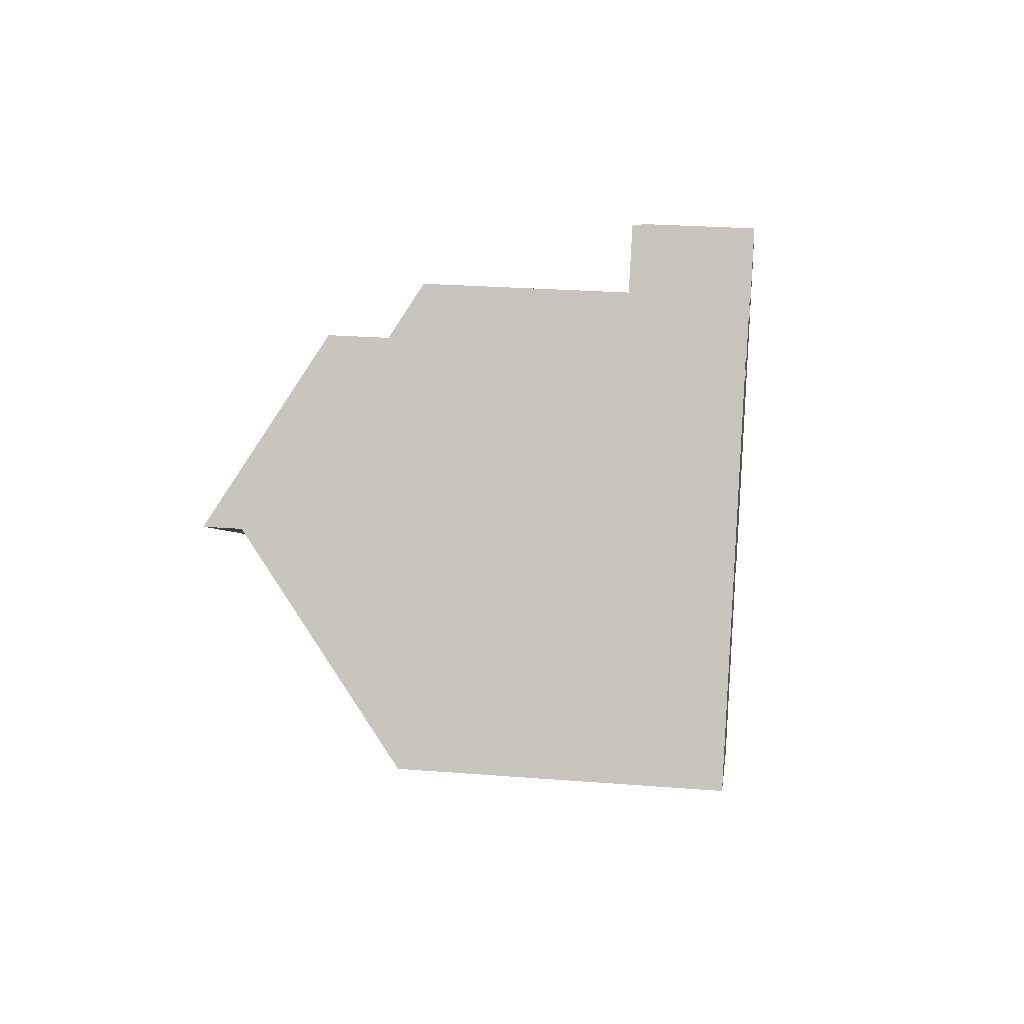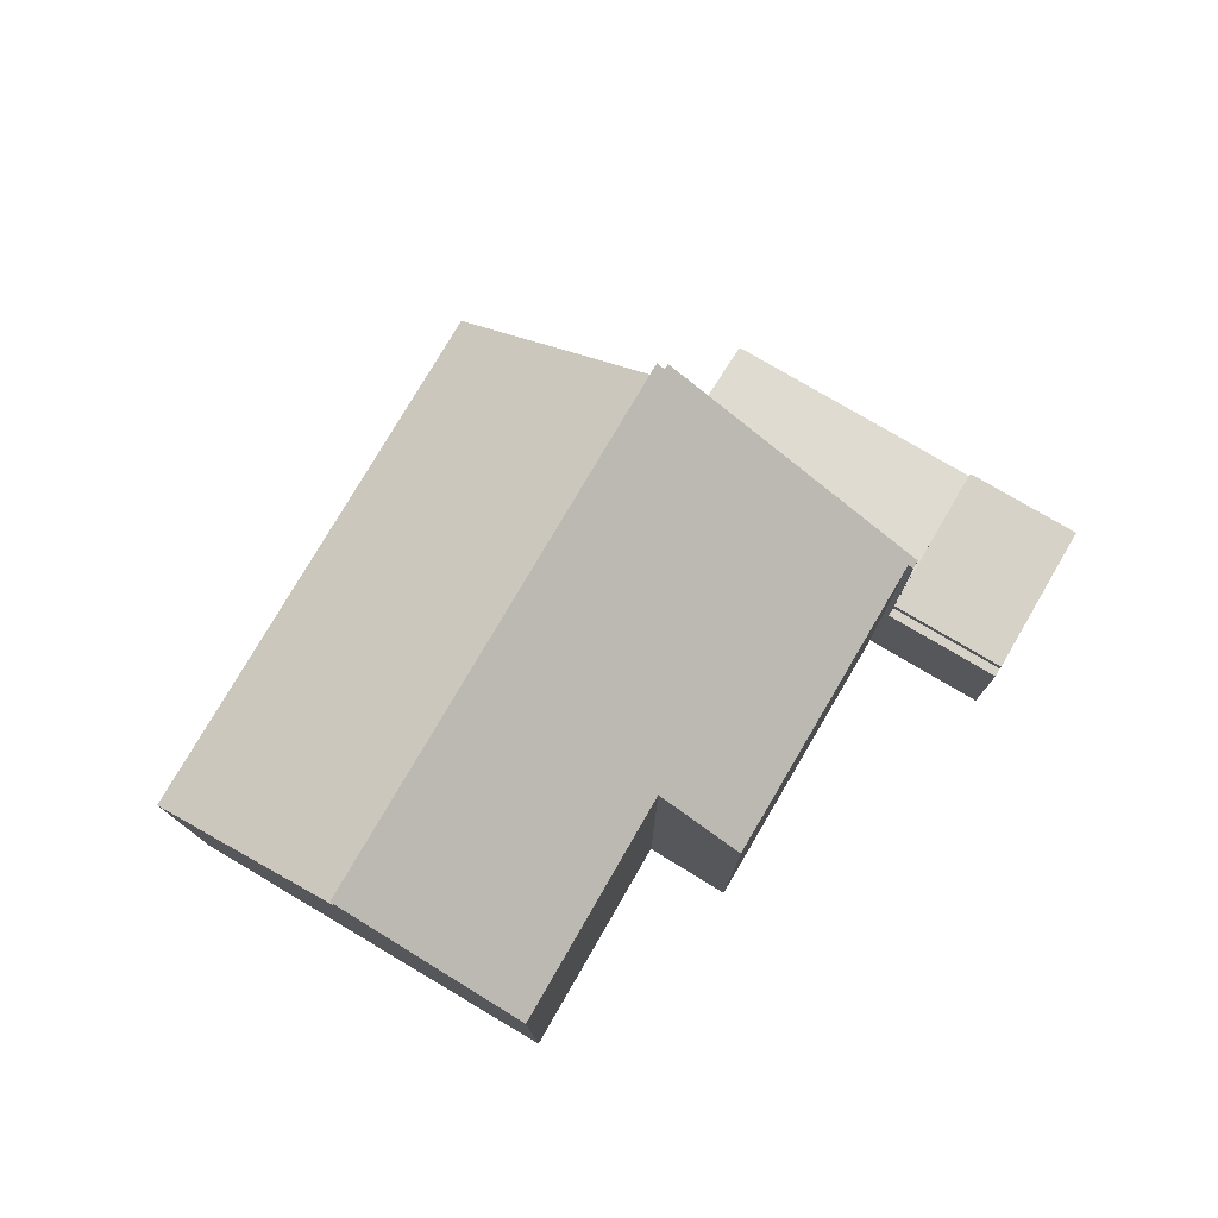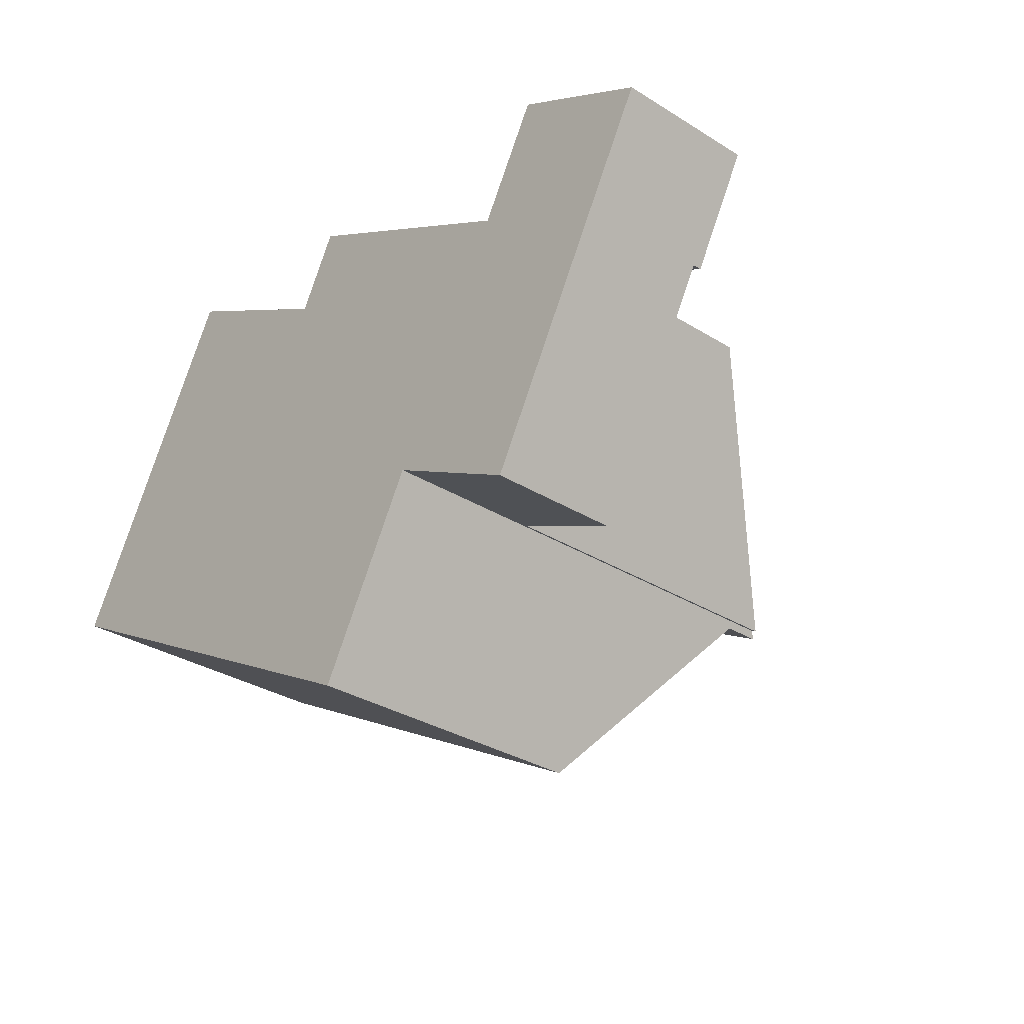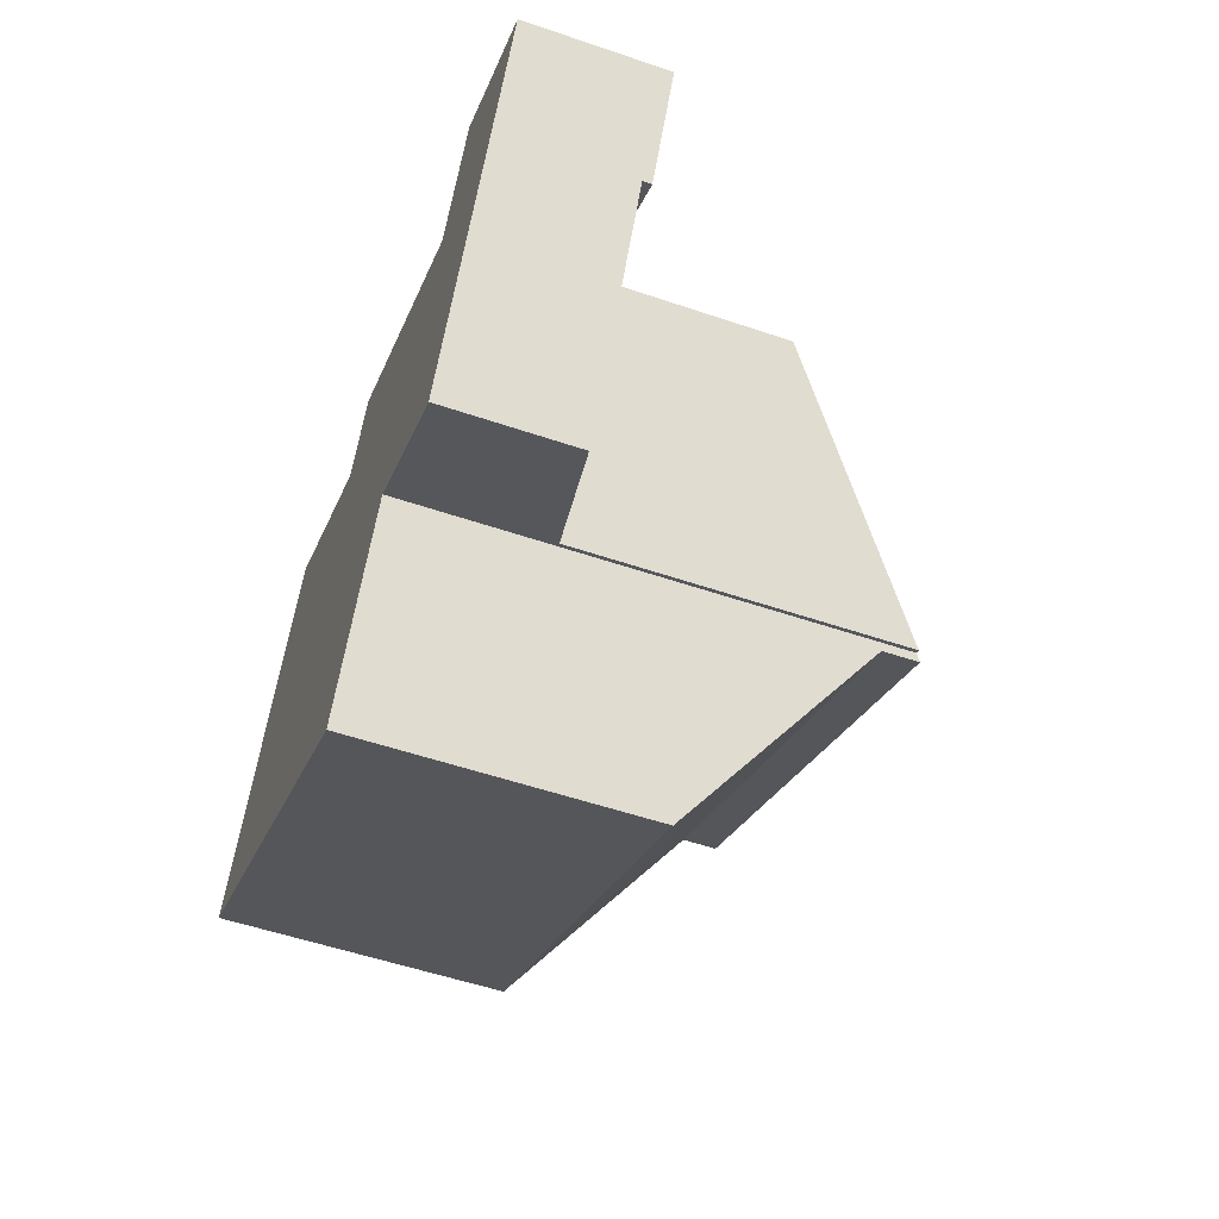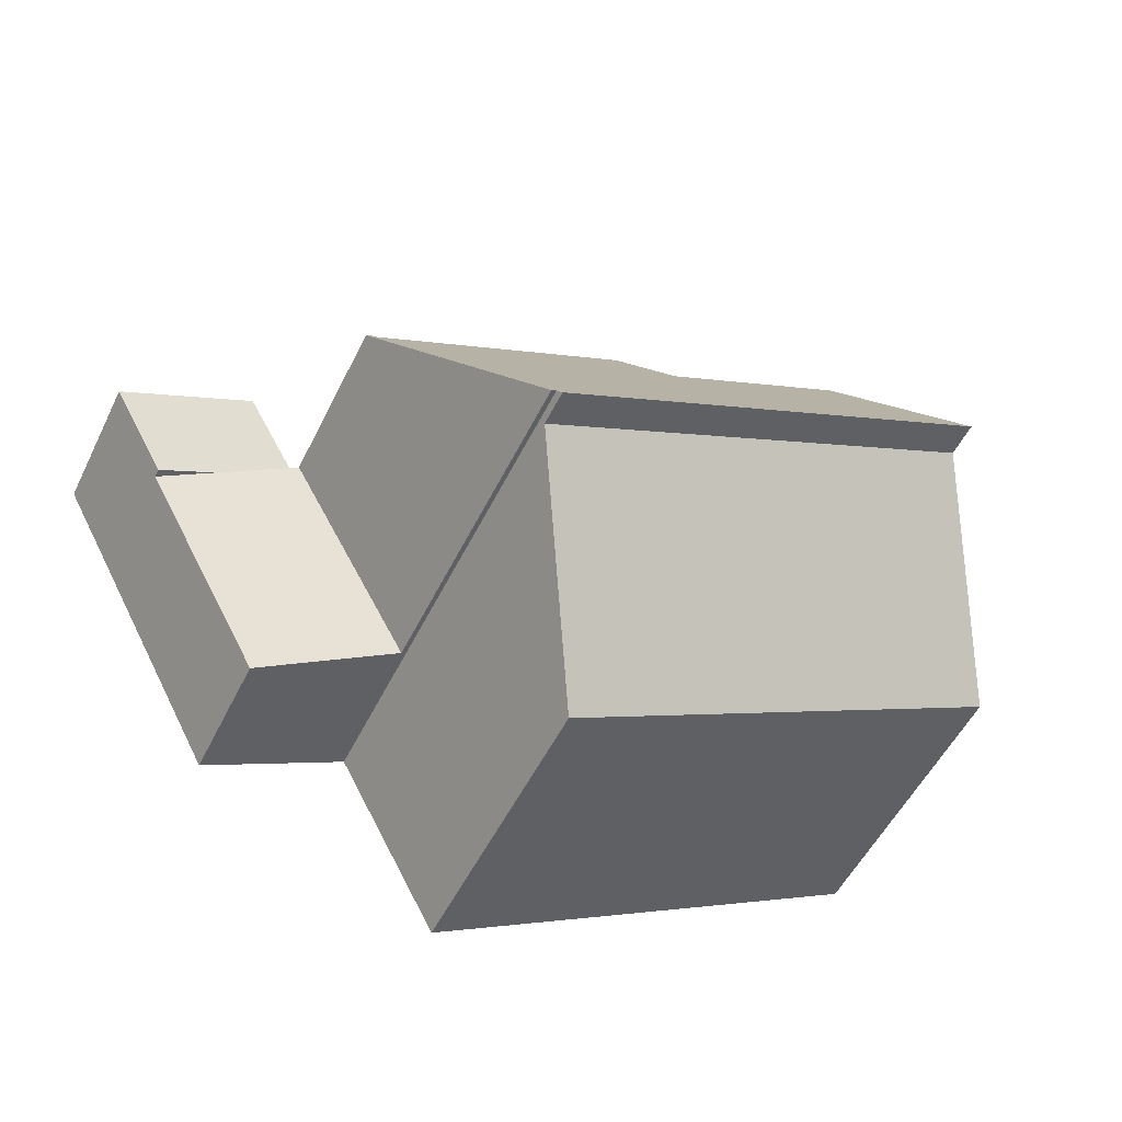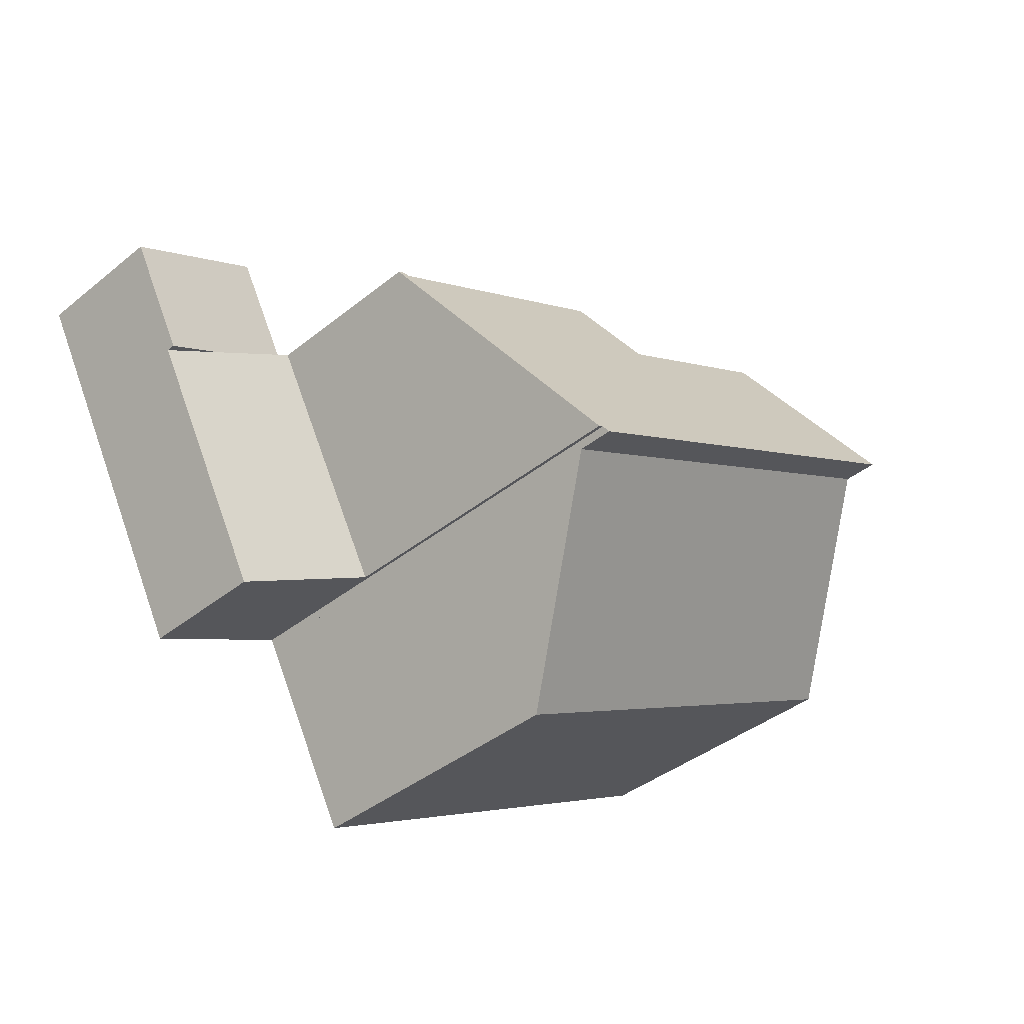
<metadata>
{"format":"obj","ext":"obj","renderer":"f3d","projection":"perspective","resolution":1024,"background":"white","views":[{"elev":26.4,"azim":-83.0,"up":"+Z"},{"elev":77.4,"azim":-30.6,"up":"+Y"},{"elev":-32.2,"azim":49.0,"up":"+Z"},{"elev":-54.5,"azim":70.2,"up":"+Z"},{"elev":-53.7,"azim":154.0,"up":"+Z"},{"elev":-40.9,"azim":134.2,"up":"+Z"}]}
</metadata>
<code>
v  0 5.32 3.258e-16
v  10.28 8.198 -1.379
v  8.449 5.32 -4.71
v  1.832 8.198 3.332
v  1.832 -2.04e-16 3.332
v  0 0 0
v  10.28 8.444e-17 -1.379
v  8.449 2.884e-16 -4.71
v  12.63 2.382 3.022
v  13.82 2.382 4.848
v  12.77 2.382 2.944
v  13.68 2.382 4.927
v  12.63 -1.85e-16 3.022
v  13.68 -3.017e-16 4.927
v  13.82 -2.969e-16 4.848
v  12.77 -1.803e-16 2.944
v  14.24 2.559 2.132
v  16.3 2.559 3.467
v  15.26 2.559 1.565
v  13.82 2.559 4.848
v  12.77 2.559 2.944
v  16.3 -2.123e-16 3.467
v  15.26 -9.583e-17 1.565
v  14.24 -1.305e-16 2.132
v  10.44 2.792 -1.302
v  15.26 2.396 1.565
v  12.95 2.396 -2.642
v  12.77 2.792 2.944
v  12.95 1.618e-16 -2.642
v  10.44 7.972e-17 -1.302
v  12.77 5.959 2.944
v  10.44 8.773 -1.302
v  10.35 8.774 -1.254
v  1.832 8.853 3.332
v  10.28 8.857 -1.379
v  12.59 6.017 2.934
v  7.007 6.94 4.22
v  3.426 6.93 6.232
v  7.743 6.031 5.601
v  12.63 5.959 3.022
v  7.743 -3.43e-16 5.601
v  12.59 -1.797e-16 2.934
v  7.007 -2.584e-16 4.22
v  3.426 -3.816e-16 6.232
v  10.35 7.679e-17 -1.254
g defaultobject
f 1 2 3
f 2 1 4
f 1 5 4
f 5 1 6
f 5 2 4
f 2 5 7
f 7 3 2
f 3 7 8
f 8 1 3
f 1 8 6
f 6 7 5
f 7 6 8
f 9 10 11
f 10 9 12
f 13 12 9
f 12 13 14
f 14 10 12
f 10 14 15
f 15 11 10
f 11 15 16
f 16 9 11
f 9 16 13
f 13 15 14
f 15 13 16
f 17 18 19
f 18 17 20
f 20 17 21
f 16 20 21
f 20 16 15
f 15 18 20
f 18 15 22
f 22 19 18
f 19 22 23
f 17 16 21
f 16 17 19
f 16 19 24
f 24 19 23
f 16 22 15
f 22 16 24
f 22 24 23
f 25 26 27
f 26 25 17
f 17 25 28
f 16 17 28
f 17 16 26
f 26 16 23
f 23 16 24
f 23 27 26
f 27 23 29
f 27 30 25
f 30 27 29
f 30 28 25
f 28 30 16
f 24 29 23
f 29 24 16
f 29 16 30
f 31 32 33
f 34 33 35
f 33 34 36
f 33 36 31
f 36 34 37
f 37 34 38
f 39 36 37
f 40 31 36
f 41 36 39
f 36 41 42
f 13 31 40
f 31 13 16
f 38 43 37
f 43 38 44
f 42 40 36
f 40 42 13
f 5 38 34
f 38 5 44
f 43 39 37
f 39 43 41
f 31 30 32
f 30 31 16
f 33 7 35
f 7 33 45
f 32 45 33
f 45 32 30
f 7 34 35
f 34 7 5
f 13 30 16
f 30 13 42
f 30 42 41
f 30 41 45
f 45 41 7
f 7 41 43
f 7 43 5
f 5 43 44

</code>
